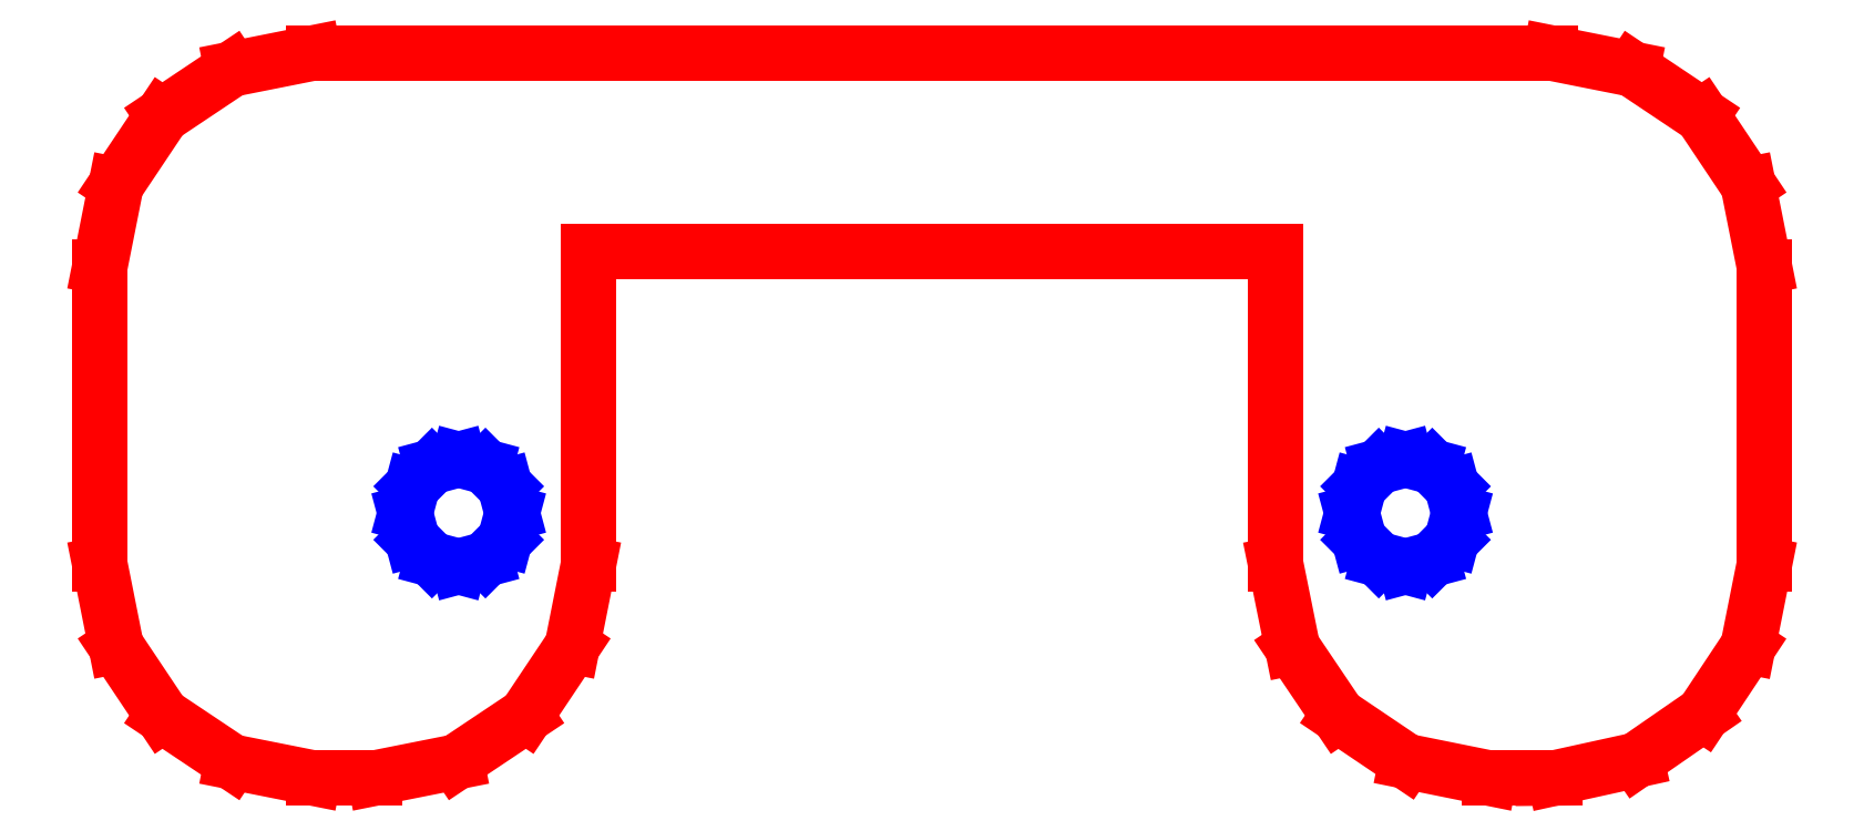
<metadata>
{"format":"dxf","ext":"dxf","renderer":"ezdxf+matplotlib","layout":"modelspace","background":"white","min_lineweight":24,"dpi":150}
</metadata>
<code>
0
SECTION
2
ENTITIES
0
LINE
8
Default
10
9.956
20
14.38
30
0
11
9.965
21
14.35
31
0
0
LINE
8
Default
10
9.965
20
14.35
30
0
11
9.99
21
14.32
31
0
0
LINE
8
Default
10
9.99
20
14.32
30
0
11
10.02
21
14.31
31
0
0
LINE
8
Default
10
10.02
20
14.31
30
0
11
10.06
21
14.32
31
0
0
LINE
8
Default
10
10.06
20
14.32
30
0
11
10.08
21
14.35
31
0
0
LINE
8
Default
10
10.08
20
14.35
30
0
11
10.09
21
14.38
31
0
0
LINE
8
Default
10
10.09
20
14.38
30
0
11
10.08
21
14.42
31
0
0
LINE
8
Default
10
10.08
20
14.42
30
0
11
10.06
21
14.44
31
0
0
LINE
8
Default
10
10.06
20
14.44
30
0
11
10.02
21
14.45
31
0
0
LINE
8
Default
10
10.02
20
14.45
30
0
11
9.99
21
14.44
31
0
0
LINE
8
Default
10
9.99
20
14.44
30
0
11
9.965
21
14.42
31
0
0
LINE
8
Default
10
9.965
20
14.42
30
0
11
9.956
21
14.38
31
0
0
LINE
8
Default
10
9.956
20
14.38
30
0
11
9.956
21
14.38
31
0
0
LINE
8
Default
10
11.18
20
14.38
30
0
11
11.19
21
14.35
31
0
0
LINE
8
Default
10
11.19
20
14.35
30
0
11
11.21
21
14.32
31
0
0
LINE
8
Default
10
11.21
20
14.32
30
0
11
11.25
21
14.31
31
0
0
LINE
8
Default
10
11.25
20
14.31
30
0
11
11.28
21
14.32
31
0
0
LINE
8
Default
10
11.28
20
14.32
30
0
11
11.3
21
14.35
31
0
0
LINE
8
Default
10
11.3
20
14.35
30
0
11
11.31
21
14.38
31
0
0
LINE
8
Default
10
11.31
20
14.38
30
0
11
11.3
21
14.42
31
0
0
LINE
8
Default
10
11.3
20
14.42
30
0
11
11.28
21
14.44
31
0
0
LINE
8
Default
10
11.28
20
14.44
30
0
11
11.25
21
14.45
31
0
0
LINE
8
Default
10
11.25
20
14.45
30
0
11
11.21
21
14.44
31
0
0
LINE
8
Default
10
11.21
20
14.44
30
0
11
11.19
21
14.42
31
0
0
LINE
8
Default
10
11.19
20
14.42
30
0
11
11.18
21
14.38
31
0
0
LINE
8
Default
10
11.18
20
14.38
30
0
11
11.18
21
14.38
31
0
0
LINE
8
Default
10
9.838
20
14.98
30
0
11
11.43
21
14.98
31
0
0
LINE
8
Default
10
11.71
20
14.7
30
0
11
11.71
21
14.32
31
0
0
LINE
8
Default
10
11.35
20
14.04
30
0
11
11.42
21
14.04
31
0
0
LINE
8
Default
10
11.08
20
14.32
30
0
11
11.08
21
14.72
31
0
0
LINE
8
Default
10
10.19
20
14.72
30
0
11
11.08
21
14.72
31
0
0
LINE
8
Default
10
10.19
20
14.72
30
0
11
10.19
21
14.32
31
0
0
LINE
8
Default
10
9.838
20
14.04
30
0
11
9.916
21
14.04
31
0
0
LINE
8
Default
10
9.562
20
14.32
30
0
11
9.562
21
14.7
31
0
0
LINE
8
Default
10
9.838
20
14.98
30
0
11
9.732
21
14.95
31
0
0
LINE
8
Default
10
9.732
20
14.95
30
0
11
9.643
21
14.89
31
0
0
LINE
8
Default
10
9.643
20
14.89
30
0
11
9.583
21
14.81
31
0
0
LINE
8
Default
10
9.583
20
14.81
30
0
11
9.562
21
14.7
31
0
0
LINE
8
Default
10
11.71
20
14.7
30
0
11
11.69
21
14.81
31
0
0
LINE
8
Default
10
11.69
20
14.81
30
0
11
11.63
21
14.89
31
0
0
LINE
8
Default
10
11.63
20
14.89
30
0
11
11.54
21
14.95
31
0
0
LINE
8
Default
10
11.54
20
14.95
30
0
11
11.43
21
14.98
31
0
0
LINE
8
Default
10
11.44
20
14.04
30
0
11
11.54
21
14.06
31
0
0
LINE
8
Default
10
11.54
20
14.06
30
0
11
11.63
21
14.12
31
0
0
LINE
8
Default
10
11.63
20
14.12
30
0
11
11.69
21
14.21
31
0
0
LINE
8
Default
10
11.69
20
14.21
30
0
11
11.71
21
14.32
31
0
0
LINE
8
Default
10
11.42
20
14.04
30
0
11
11.44
21
14.04
31
0
0
LINE
8
Default
10
11.08
20
14.32
30
0
11
11.1
21
14.21
31
0
0
LINE
8
Default
10
11.1
20
14.21
30
0
11
11.16
21
14.12
31
0
0
LINE
8
Default
10
11.16
20
14.12
30
0
11
11.25
21
14.06
31
0
0
LINE
8
Default
10
11.25
20
14.06
30
0
11
11.35
21
14.04
31
0
0
LINE
8
Default
10
9.916
20
14.04
30
0
11
10.02
21
14.06
31
0
0
LINE
8
Default
10
10.02
20
14.06
30
0
11
10.11
21
14.12
31
0
0
LINE
8
Default
10
10.11
20
14.12
30
0
11
10.17
21
14.21
31
0
0
LINE
8
Default
10
10.17
20
14.21
30
0
11
10.19
21
14.32
31
0
0
LINE
8
Default
10
9.562
20
14.32
30
0
11
9.583
21
14.21
31
0
0
LINE
8
Default
10
9.583
20
14.21
30
0
11
9.643
21
14.12
31
0
0
LINE
8
Default
10
9.643
20
14.12
30
0
11
9.732
21
14.06
31
0
0
LINE
8
Default
10
9.732
20
14.06
30
0
11
9.838
21
14.04
31
0
0
ENDSEC
0
EOF

</code>
